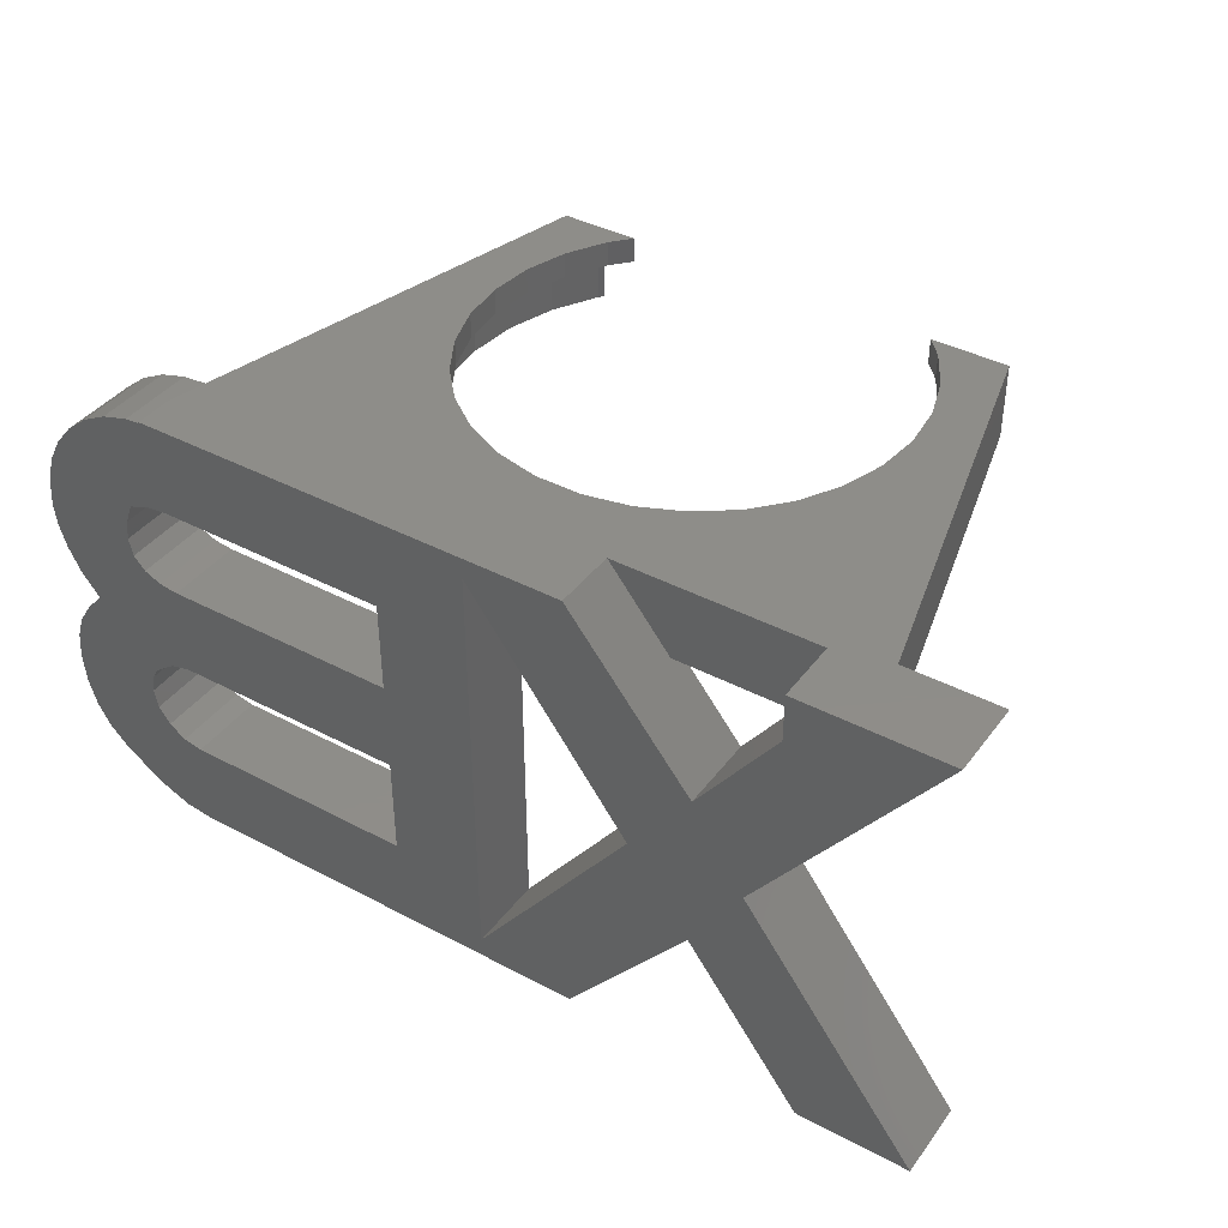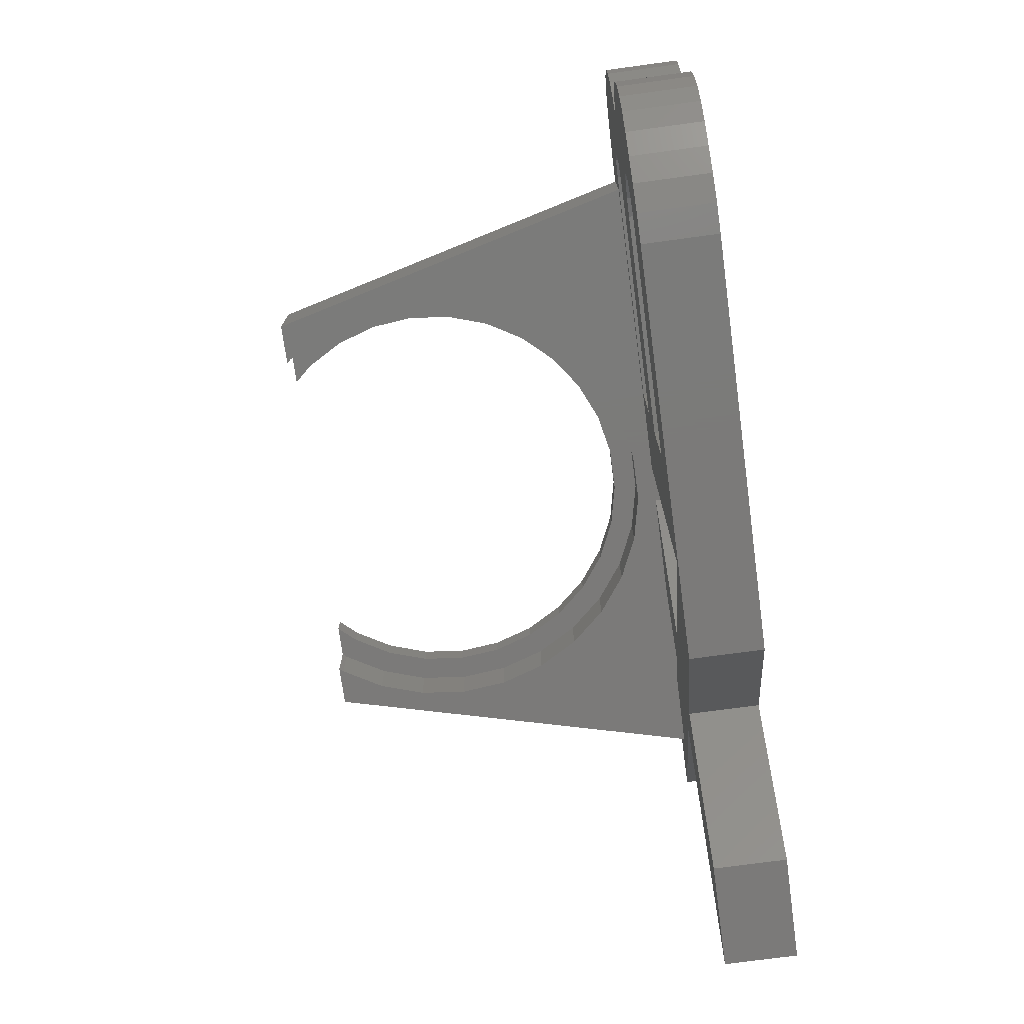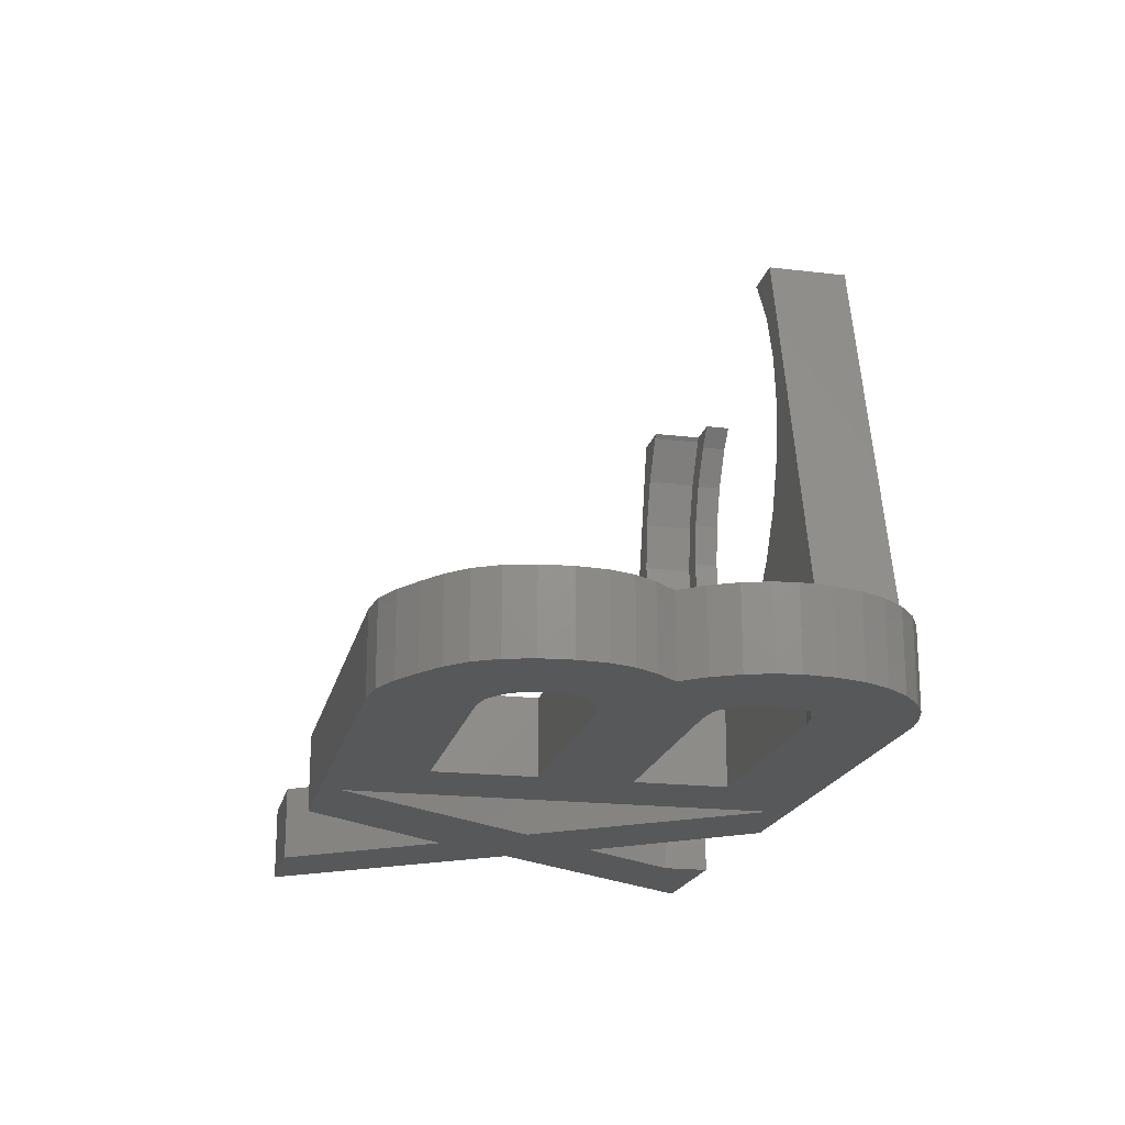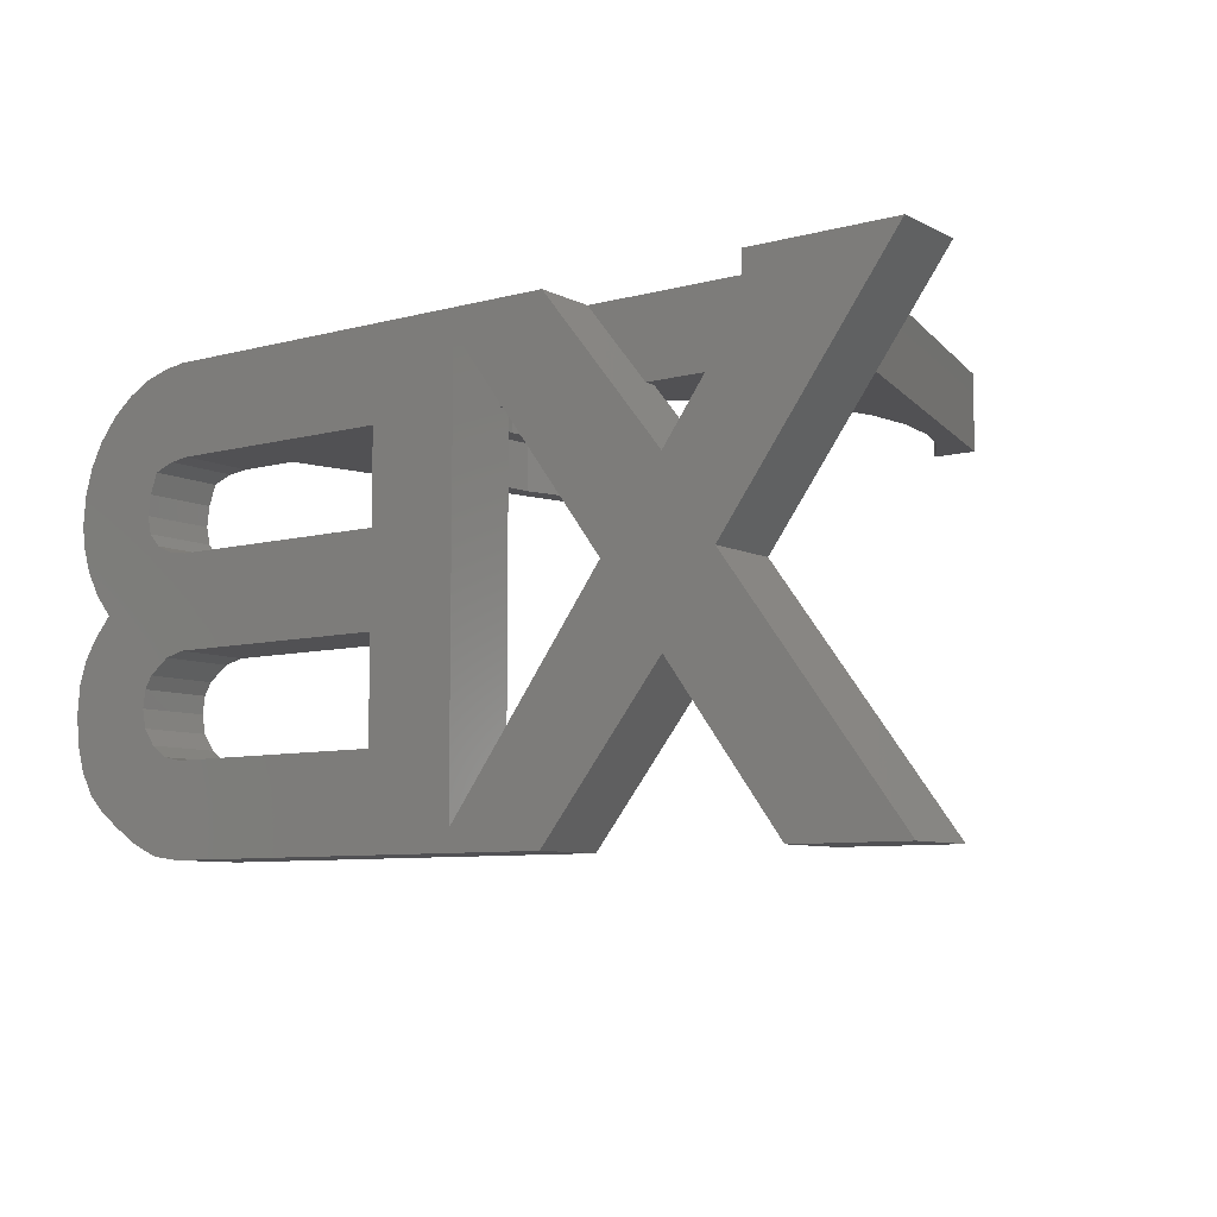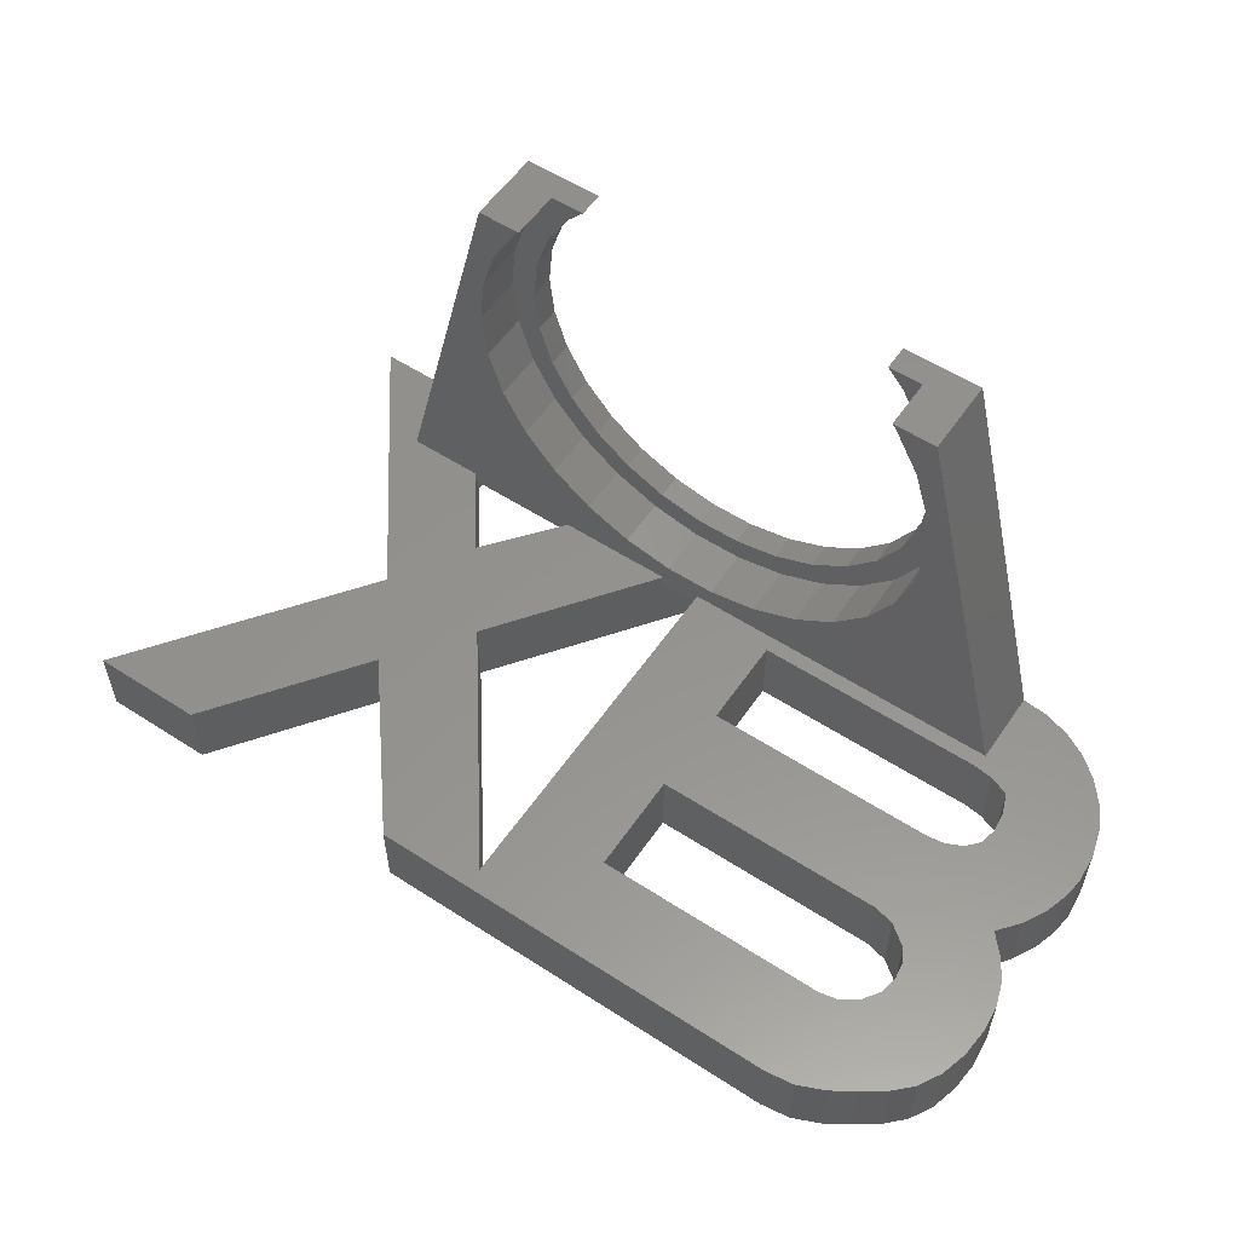
<metadata>
{"format":"stl","ext":"stl","renderer":"f3d","projection":"perspective","resolution":1024,"background":"white","views":[{"elev":40.1,"azim":-146.9,"up":"+Y"},{"elev":-73.8,"azim":97.7,"up":"+Y"},{"elev":-19.3,"azim":77.4,"up":"+Z"},{"elev":-7.9,"azim":-143.5,"up":"+Y"},{"elev":56.4,"azim":34.1,"up":"+Z"}]}
</metadata>
<code>
# stl→obj: 234 verts, 480 faces
v -34 5.511e-16 6
v -26.73 5.511e-16 6
v -34 -1.837e-16 0
v -15.53 3.908e-15 33.41
v -18.5 4.47e-15 38
v -6.8 4.286e-16 5
v 27.5 1.837e-16 3
v -6.8 -1.837e-16 0
v -12.4 4.47e-15 38
v -13.75 4.285e-15 36.49
v -16.63 3.494e-15 30.03
v -15.53 2.215e-15 19.59
v -16.63 2.629e-15 22.97
v -17 3.062e-15 26.5
v -13.75 1.838e-15 16.51
v -11.38 1.514e-15 13.87
v -8.5 1.259e-15 11.78
v -22.5 -1.837e-16 0
v -22.5 4.286e-16 5
v -5.253 1.082e-15 10.33
v -1.777 9.911e-16 9.593
v 8.5 1.259e-15 11.78
v 5.253 1.082e-15 10.33
v 11.38 1.514e-15 13.87
v 13.75 1.838e-15 16.51
v 15.53 2.215e-15 19.59
v 17 3.062e-15 26.5
v 18.5 4.47e-15 38
v 16.63 2.629e-15 22.97
v 16.63 3.494e-15 30.03
v 15.53 3.908e-15 33.41
v 13.75 4.285e-15 36.49
v 12.4 4.47e-15 38
v 27.5 -1.837e-16 0
v 1.777 9.911e-16 9.593
v -26.73 -6 6
v -20.4 -18.4 6
v 26.4 -14.4 6
v 35.8 -20 6
v 34.4 -18.4 6
v -34 -36.8 6
v -25.2 -36.8 6
v -16.4 -24.8 6
v 36.8 -21.6 6
v -20.8 -6 6
v -6.8 -36.8 6
v 8 -14.4 6
v 8 -7.2 6
v 0.8 -6 6
v 8 -21.6 6
v 26.4 -21.6 6
v -11.6 -6 6
v -16.4 -12 6
v -11.6 -18.4 6
v 30.2 -9.6 6
v 30.4 -11.2 6
v 37.6 -11.2 6
v 30.1 -12.6 6
v 29.2 -13.6 6
v 36.8 -14.8 6
v 26.4 -29.6 6
v 26.4 -36.8 6
v 28.7 -36.5 6
v 37.4 -8.9 6
v 36.8 -6.8 6
v 26.73 -6 6
v 28 -7.4 6
v 29.6 -8 6
v 37.4 -23.4 6
v 0.8 -35.18 6
v 37.6 -25.6 6
v -2.435 -6 6
v 28 -22 6
v 26.4 -7.2 6
v 37.4 -12.9 6
v 30.8 -35.6 6
v 35.8 -16.7 6
v 27.9 -14.2 6
v 8 -29.6 6
v 30.4 -25.6 6
v 30.1 -27.1 6
v 36.8 -30 6
v 29.6 -23.2 6
v 30.2 -24.2 6
v 37.4 -27.9 6
v 35.8 -31.8 6
v 29.2 -28.4 6
v 34.4 -33.2 6
v 27.9 -29.3 6
v 32.7 -34.4 6
v 26.73 -0.02857 6
v 30.8 -0.8 6
v 28.7 -0.2 6
v 32.7 -1.8 6
v 34.4 -3.2 6
v 35.8 -4.9 6
v -20.4 -18.4 2.253e-15
v 8 -7.2 8.817e-16
v 27.5 -0.09565 1.171e-17
v 28.7 -0.2 2.449e-17
v -22.5 -3.682 4.509e-16
v -16.4 -12 1.47e-15
v 0.8 -1.624 1.988e-16
v 26.4 -29.6 3.625e-15
v 30.8 -35.6 4.36e-15
v 28.7 -36.5 4.47e-15
v 26.4 -36.8 4.507e-15
v 8 -29.6 3.625e-15
v 29.6 -8 9.797e-16
v 35.8 -4.9 6.001e-16
v 36.8 -6.8 8.327e-16
v 30.2 -9.6 1.176e-15
v 37.4 -8.9 1.09e-15
v 30.4 -11.2 1.372e-15
v 37.6 -11.2 1.372e-15
v 29.2 -13.6 1.665e-15
v 37.4 -12.9 1.58e-15
v 27.9 -14.2 1.739e-15
v 36.8 -14.8 1.812e-15
v 30.2 -24.2 2.964e-15
v 37.4 -23.4 2.866e-15
v 37.6 -25.6 3.135e-15
v 30.4 -25.6 3.135e-15
v 37.4 -27.9 3.417e-15
v 29.2 -28.4 3.478e-15
v 36.8 -30 3.674e-15
v 27.9 -29.3 3.588e-15
v 35.8 -31.8 3.894e-15
v 34.4 -33.2 4.066e-15
v 0.8 -35.18 4.308e-15
v -6.8 -36.8 4.507e-15
v -16.4 -24.8 3.037e-15
v 30.8 -0.8 9.797e-17
v 26.4 -14.4 1.763e-15
v 30.1 -12.6 1.543e-15
v 32.7 -34.4 4.213e-15
v 28 -7.4 9.062e-16
v 26.4 -7.2 8.817e-16
v 30.1 -27.1 3.319e-15
v 29.6 -23.2 2.841e-15
v 28 -22 2.694e-15
v 36.8 -21.6 2.645e-15
v 26.4 -21.6 2.645e-15
v -25.2 -36.8 4.507e-15
v -34 -36.8 4.507e-15
v 32.7 -1.8 2.204e-16
v 34.4 -3.2 3.919e-16
v 8 -14.4 1.763e-15
v 35.8 -16.7 2.045e-15
v 34.4 -18.4 2.253e-15
v 35.8 -20 2.449e-15
v 8 -21.6 2.645e-15
v -11.6 -18.4 2.253e-15
v -22.5 -3.682 5
v -11.6 -6 5
v -20.8 -6 5
v 27.5 -0.09565 3
v 18.5 -6 38
v 12.4 -2 38
v 15.07 -2 38
v 15.07 -6 38
v 13.75 -2 36.49
v 15.53 -2 33.41
v 16.63 -2 30.03
v 17 -2 26.5
v 16.63 -2 22.97
v 15.53 -2 19.59
v 13.75 -2 16.51
v 11.38 -2 13.87
v 8.5 -2 11.78
v 5.253 -2 10.33
v 1.777 -2 9.593
v -1.777 -2 9.593
v -5.253 -2 10.33
v -8.5 -2 11.78
v -11.38 -2 13.87
v -13.75 -2 16.51
v -15.53 -2 19.59
v -16.63 -2 22.97
v -17 -2 26.5
v -16.63 -2 30.03
v -15.53 -2 33.41
v -13.75 -2 36.49
v -12.4 -2 38
v -15.07 -2 38
v -18.5 -6 38
v -15.07 -6 38
v -2.435 -6 5
v 0.8 -6 5
v -1.986 -6 7.604
v -5.871 -6 8.43
v 15.37 -6 37.67
v 15.37 -6 15.33
v 12.71 -6 12.38
v 17.36 -6 34.23
v 1.986 -6 7.604
v 18.58 -6 30.45
v 19 -6 26.5
v 18.58 -6 22.55
v 17.36 -6 18.77
v 5.871 -6 8.43
v 9.5 -6 10.05
v -12.71 -6 12.38
v -15.37 -6 15.33
v -9.5 -6 10.05
v -17.36 -6 18.77
v -18.58 -6 22.55
v -19 -6 26.5
v -18.58 -6 30.45
v -15.37 -6 37.67
v -17.36 -6 34.23
v 0.8 -1.624 5
v 15.37 -2 37.67
v -18.58 -2 22.55
v -17.36 -2 18.77
v -15.37 -2 15.33
v -9.5 -2 10.05
v -12.71 -2 12.38
v -5.871 -2 8.43
v -1.986 -2 7.604
v 1.986 -2 7.604
v 5.871 -2 8.43
v 9.5 -2 10.05
v 12.71 -2 12.38
v 15.37 -2 15.33
v 17.36 -2 18.77
v 18.58 -2 22.55
v 17.36 -2 34.23
v 18.58 -2 30.45
v 19 -2 26.5
v -15.37 -2 37.67
v -17.36 -2 34.23
v -18.58 -2 30.45
v -19 -2 26.5
f 1 2 3
f 4 2 5
f 6 7 8
f 9 10 5
f 11 2 4
f 10 4 5
f 12 2 13
f 2 14 13
f 3 2 15
f 2 12 15
f 3 15 16
f 16 17 3
f 18 3 19
f 19 20 21
f 22 7 23
f 24 7 22
f 25 7 24
f 26 7 25
f 27 28 29
f 30 28 27
f 31 28 30
f 32 33 28
f 32 28 31
f 29 28 7
f 29 7 26
f 8 7 34
f 35 23 6
f 23 7 6
f 17 20 19
f 17 19 3
f 19 21 35
f 14 2 11
f 19 35 6
f 36 1 37
f 38 39 40
f 41 42 37
f 42 43 37
f 38 44 39
f 45 43 46
f 45 37 43
f 47 48 49
f 50 51 47
f 52 53 54
f 55 56 57
f 58 59 60
f 61 62 63
f 64 65 66
f 67 68 64
f 38 69 44
f 46 62 70
f 38 71 69
f 54 72 52
f 38 47 71
f 53 46 70
f 45 46 53
f 2 1 36
f 73 71 47
f 67 66 74
f 56 58 75
f 64 66 67
f 57 64 68
f 57 68 55
f 53 70 54
f 75 57 56
f 61 63 76
f 60 75 58
f 77 60 59
f 77 59 78
f 40 77 38
f 70 62 79
f 45 36 37
f 80 81 82
f 51 73 47
f 83 84 85
f 85 71 83
f 73 83 71
f 82 85 80
f 86 82 81
f 86 81 87
f 88 86 89
f 90 88 61
f 91 92 93
f 91 94 92
f 91 95 94
f 91 96 95
f 91 65 96
f 91 66 65
f 66 48 74
f 66 49 48
f 61 79 62
f 78 38 77
f 87 89 86
f 89 61 88
f 61 76 90
f 49 50 47
f 84 80 85
f 49 79 50
f 49 70 79
f 1 3 37
f 37 3 97
f 98 99 100
f 3 101 97
f 3 18 101
f 98 34 99
f 97 102 8
f 103 8 34
f 104 105 106
f 104 106 107
f 104 107 108
f 109 110 111
f 112 111 113
f 114 113 115
f 116 115 117
f 118 117 119
f 120 121 122
f 123 122 124
f 125 124 126
f 127 126 128
f 104 128 129
f 130 107 131
f 97 131 132
f 102 97 101
f 98 100 133
f 97 8 103
f 98 103 34
f 108 107 130
f 97 130 131
f 116 117 118
f 134 118 119
f 135 115 116
f 104 136 105
f 112 113 114
f 137 110 109
f 138 110 137
f 139 124 125
f 140 121 120
f 141 121 140
f 142 121 141
f 142 141 143
f 97 132 144
f 97 144 145
f 98 133 146
f 98 146 147
f 98 147 110
f 98 110 138
f 109 111 112
f 104 129 136
f 103 98 148
f 114 115 135
f 148 134 119
f 148 119 149
f 148 149 150
f 148 150 151
f 148 151 142
f 148 142 143
f 148 143 152
f 103 148 152
f 120 122 123
f 125 126 127
f 127 128 104
f 123 124 139
f 103 152 108
f 103 108 130
f 130 97 153
f 153 97 103
f 154 101 18
f 19 154 18
f 155 156 6
f 6 156 154
f 6 154 19
f 53 52 102
f 102 52 155
f 102 155 6
f 102 6 8
f 34 7 157
f 99 34 157
f 91 28 158
f 91 157 7
f 7 28 91
f 66 91 158
f 33 159 160
f 28 33 160
f 161 158 160
f 158 28 160
f 32 162 33
f 33 162 159
f 163 162 31
f 31 162 32
f 164 163 30
f 30 163 31
f 165 164 27
f 27 164 30
f 165 27 166
f 166 27 29
f 166 29 167
f 167 29 26
f 167 26 168
f 168 26 25
f 168 25 169
f 169 25 24
f 170 169 24
f 22 170 24
f 171 170 22
f 23 171 22
f 172 171 23
f 35 172 23
f 173 172 35
f 21 173 35
f 174 173 21
f 20 174 21
f 175 174 20
f 17 175 20
f 176 175 17
f 16 176 17
f 177 176 16
f 15 177 16
f 178 177 15
f 12 178 15
f 179 178 12
f 13 179 12
f 180 179 13
f 14 180 13
f 11 181 180
f 14 11 180
f 4 182 181
f 11 4 181
f 10 183 182
f 4 10 182
f 9 184 183
f 10 9 183
f 185 5 186
f 185 184 9
f 9 5 185
f 187 185 186
f 2 36 5
f 5 36 186
f 186 36 45
f 156 186 45
f 188 189 72
f 190 191 72
f 192 158 161
f 193 194 66
f 195 158 192
f 66 158 195
f 196 190 49
f 66 195 197
f 66 198 199
f 66 199 200
f 201 196 49
f 66 200 193
f 202 66 194
f 49 66 202
f 49 190 189
f 49 202 201
f 203 204 155
f 203 155 52
f 72 189 190
f 52 72 191
f 52 191 205
f 52 205 203
f 156 155 204
f 156 204 206
f 156 206 207
f 156 208 186
f 156 207 208
f 208 209 186
f 210 187 186
f 197 198 66
f 209 211 186
f 211 210 186
f 101 154 156
f 53 101 156
f 45 53 156
f 53 102 101
f 72 54 153
f 188 72 153
f 103 188 153
f 212 188 103
f 153 54 70
f 130 153 70
f 212 103 189
f 189 103 130
f 189 130 70
f 189 70 49
f 100 99 93
f 93 99 157
f 93 157 91
f 133 100 92
f 92 100 93
f 146 133 94
f 94 133 92
f 147 146 95
f 95 146 94
f 96 110 147
f 95 96 147
f 65 111 110
f 96 65 110
f 64 113 111
f 65 64 111
f 57 115 113
f 64 57 113
f 117 115 57
f 75 117 57
f 119 117 75
f 60 119 75
f 149 119 60
f 77 149 60
f 150 149 77
f 40 150 77
f 39 151 150
f 40 39 150
f 44 142 151
f 39 44 151
f 69 121 142
f 44 69 142
f 71 122 121
f 69 71 121
f 124 122 71
f 85 124 71
f 126 124 85
f 82 126 85
f 128 126 82
f 86 128 82
f 129 128 86
f 88 129 86
f 136 129 88
f 90 136 88
f 105 136 90
f 76 105 90
f 106 105 76
f 63 106 76
f 107 106 63
f 62 107 63
f 62 46 131
f 107 62 131
f 43 132 46
f 46 132 131
f 43 42 144
f 132 43 144
f 42 41 145
f 144 42 145
f 41 37 145
f 145 37 97
f 134 148 38
f 38 148 47
f 47 148 98
f 48 47 98
f 38 78 134
f 134 78 118
f 78 59 118
f 118 59 116
f 59 58 116
f 116 58 135
f 58 56 135
f 135 56 114
f 55 112 56
f 56 112 114
f 68 109 55
f 55 109 112
f 68 67 137
f 109 68 137
f 67 74 138
f 137 67 138
f 98 138 74
f 48 98 74
f 104 108 61
f 61 108 79
f 79 108 152
f 50 79 152
f 61 89 104
f 104 89 127
f 89 87 127
f 127 87 125
f 87 81 125
f 125 81 139
f 81 80 139
f 139 80 123
f 84 120 80
f 80 120 123
f 83 140 84
f 84 140 120
f 83 73 141
f 140 83 141
f 73 51 143
f 141 73 143
f 152 143 51
f 50 152 51
f 213 192 160
f 160 192 161
f 214 215 216
f 217 214 218
f 218 214 216
f 177 214 217
f 175 176 219
f 173 174 220
f 172 173 221
f 171 172 222
f 170 171 223
f 169 170 224
f 168 169 225
f 167 168 226
f 166 167 227
f 177 178 214
f 162 163 228
f 164 165 229
f 213 162 228
f 228 163 229
f 163 164 229
f 229 165 230
f 230 166 227
f 227 167 226
f 226 168 225
f 179 180 214
f 225 169 224
f 224 170 223
f 223 171 222
f 222 172 221
f 221 173 220
f 220 174 219
f 174 175 219
f 219 176 217
f 176 177 217
f 165 166 230
f 181 214 180
f 185 214 181
f 185 181 182
f 185 182 183
f 185 183 184
f 231 214 185
f 232 214 231
f 233 214 232
f 234 214 233
f 159 213 160
f 159 162 213
f 178 179 214
f 185 187 210
f 231 185 210
f 231 210 211
f 232 231 211
f 232 211 209
f 233 232 209
f 233 209 208
f 234 233 208
f 208 207 214
f 234 208 214
f 207 206 215
f 214 207 215
f 206 204 216
f 215 206 216
f 204 203 218
f 216 204 218
f 203 205 217
f 218 203 217
f 205 191 219
f 217 205 219
f 191 190 220
f 219 191 220
f 190 196 221
f 220 190 221
f 196 201 222
f 221 196 222
f 201 202 223
f 222 201 223
f 202 194 224
f 223 202 224
f 193 225 194
f 194 225 224
f 200 226 193
f 193 226 225
f 199 227 200
f 200 227 226
f 198 230 199
f 199 230 227
f 198 197 230
f 230 197 229
f 197 195 229
f 229 195 228
f 195 192 228
f 228 192 213
f 212 189 188

</code>
